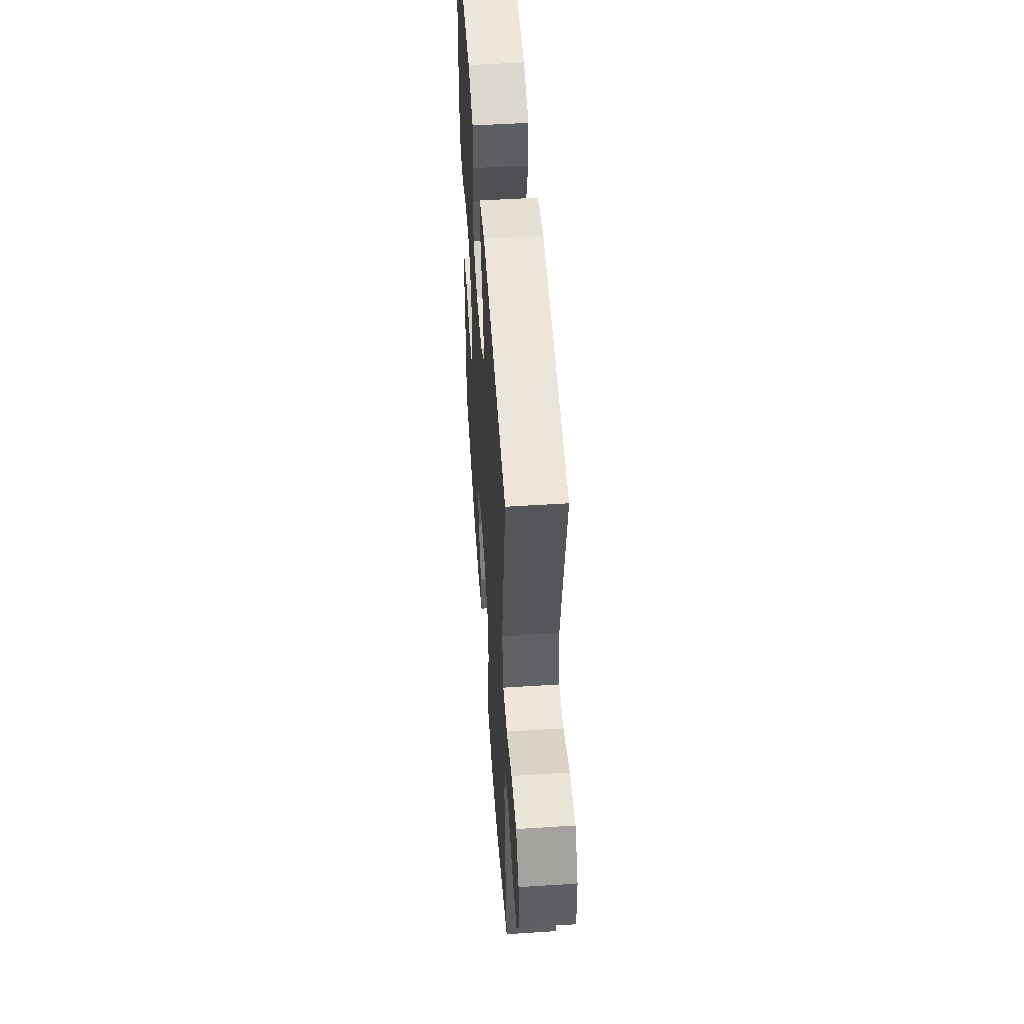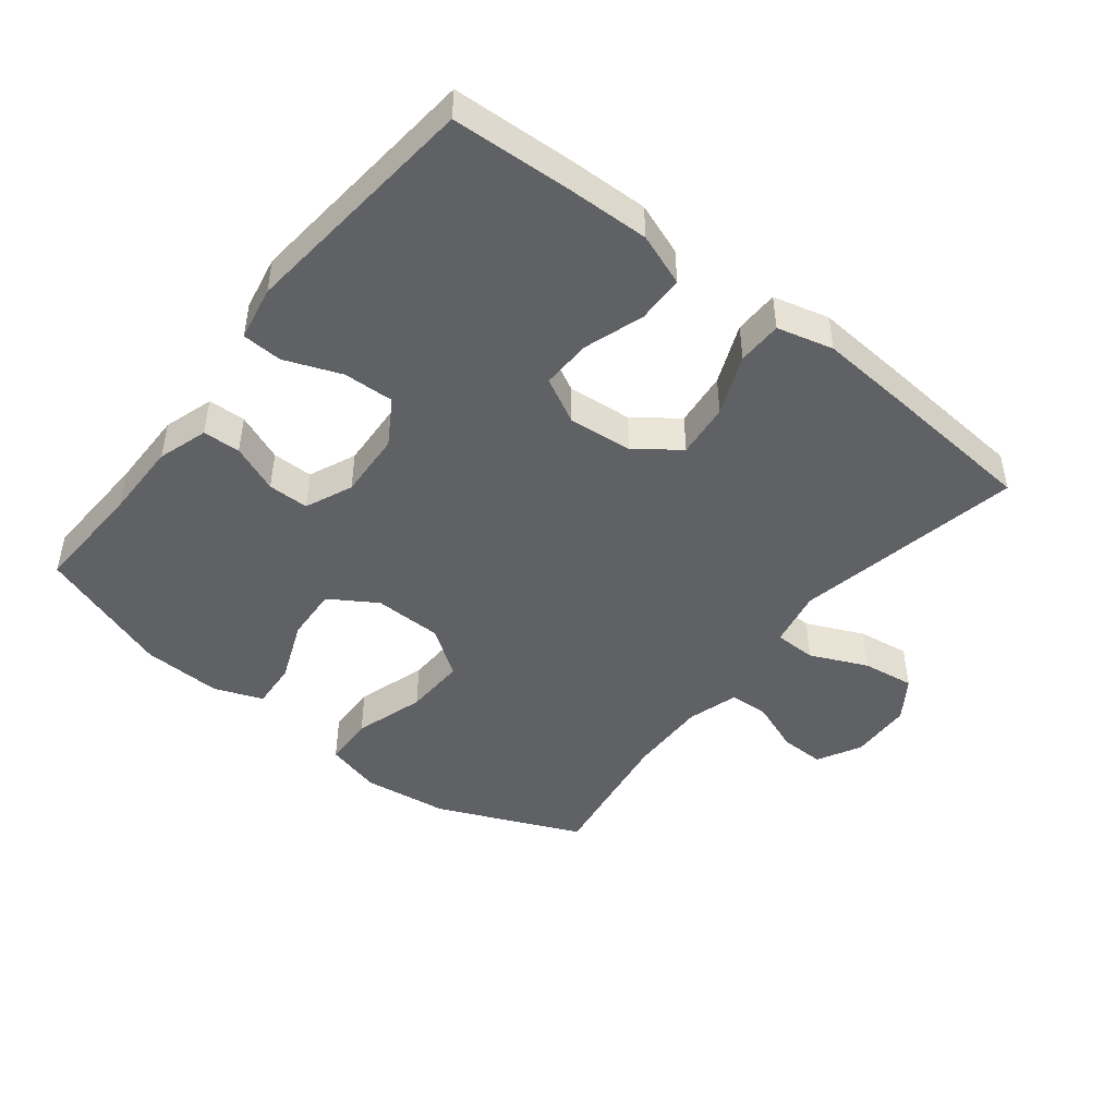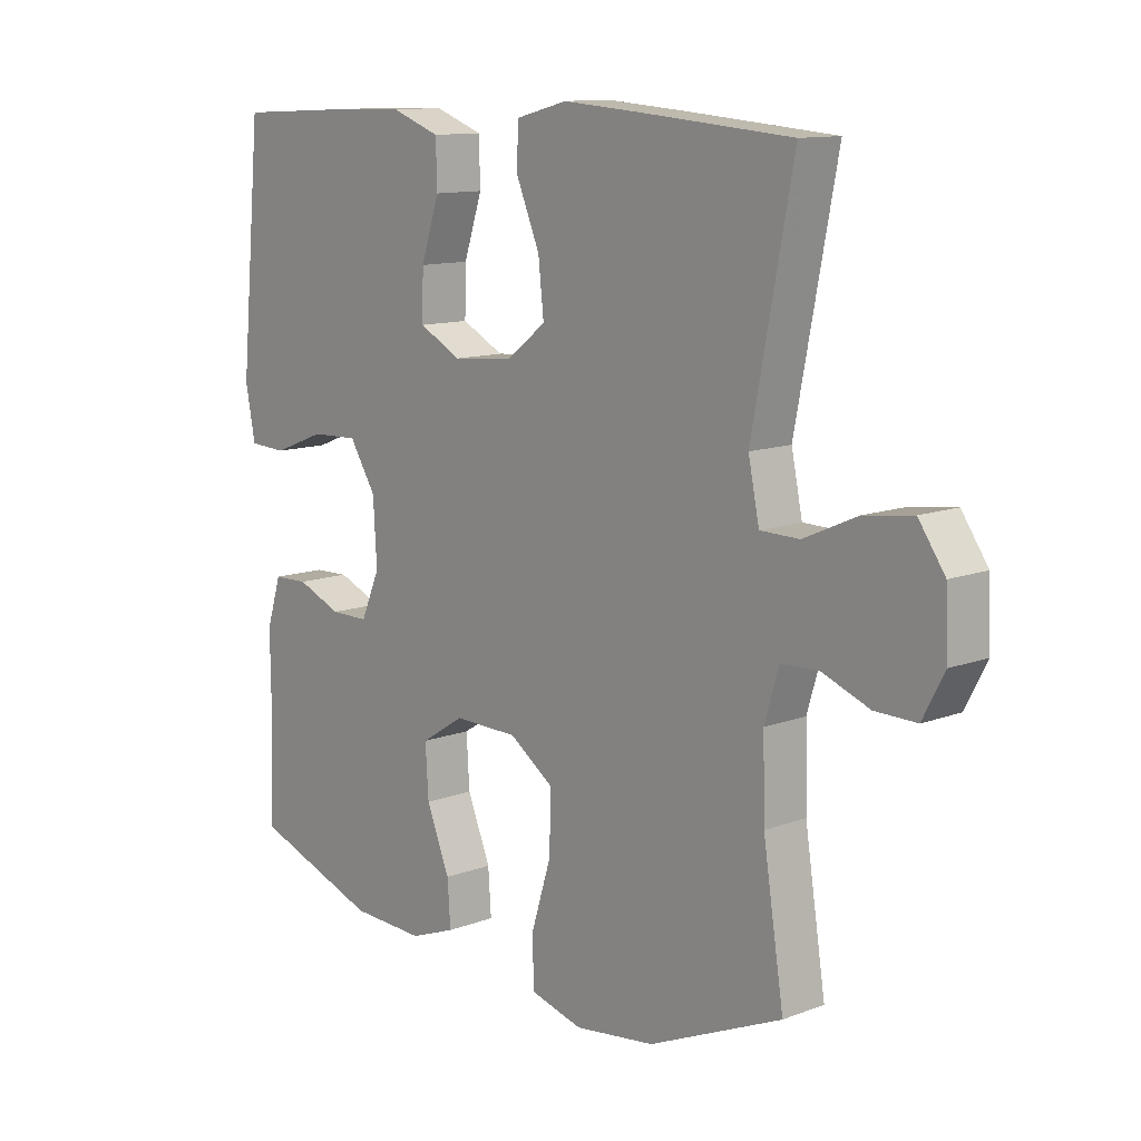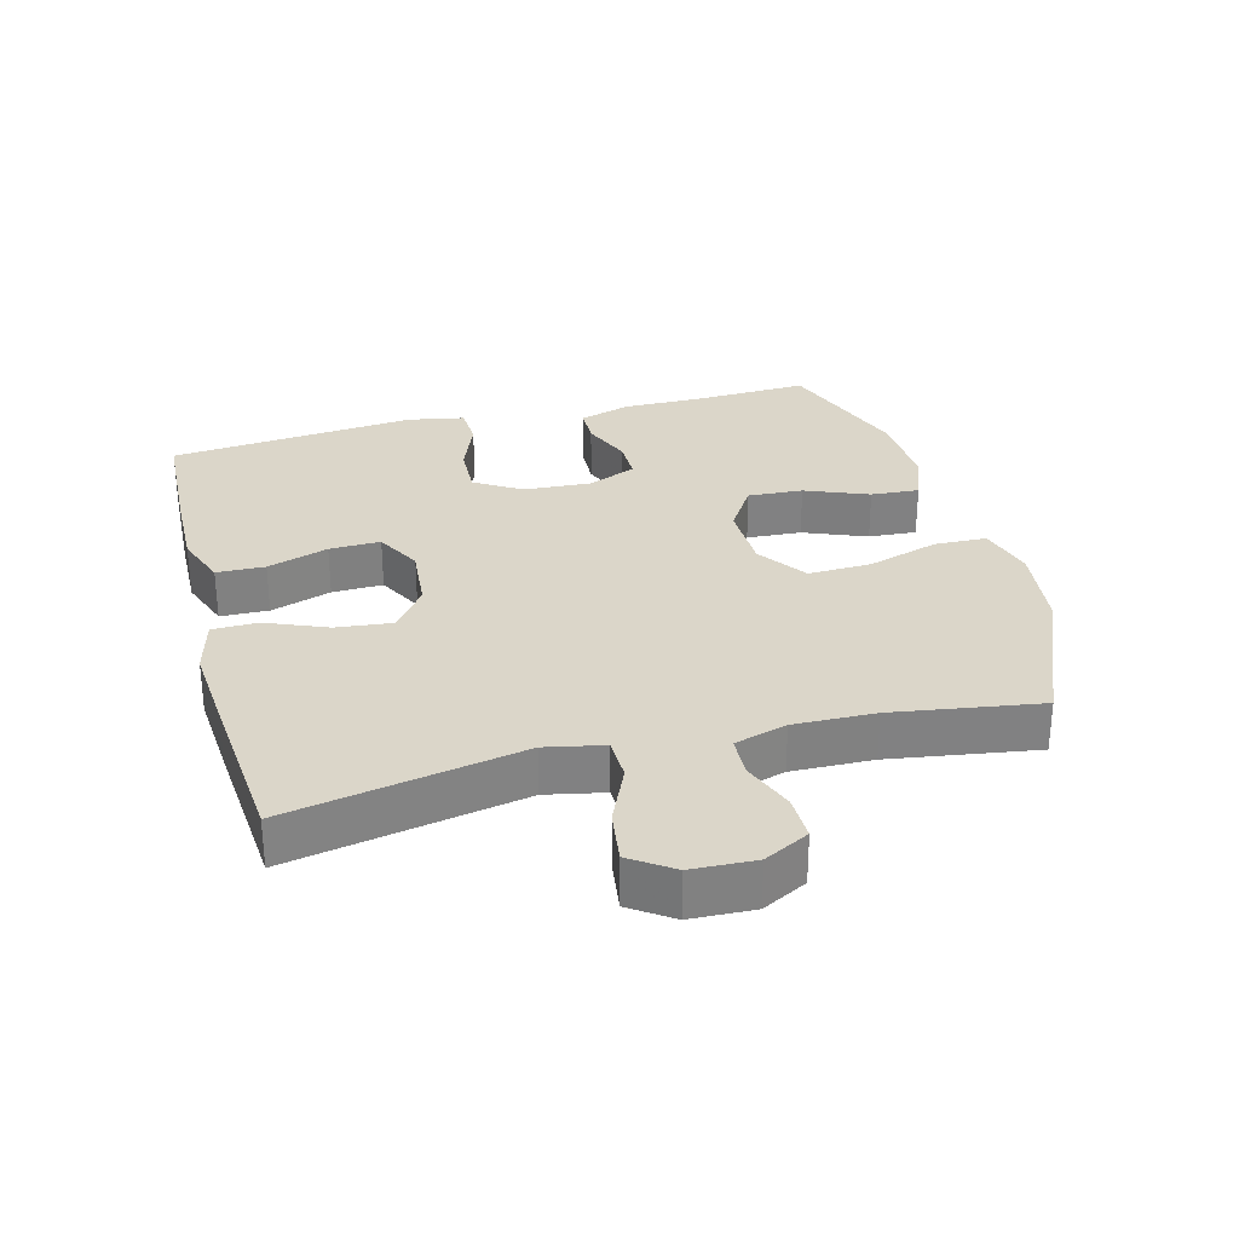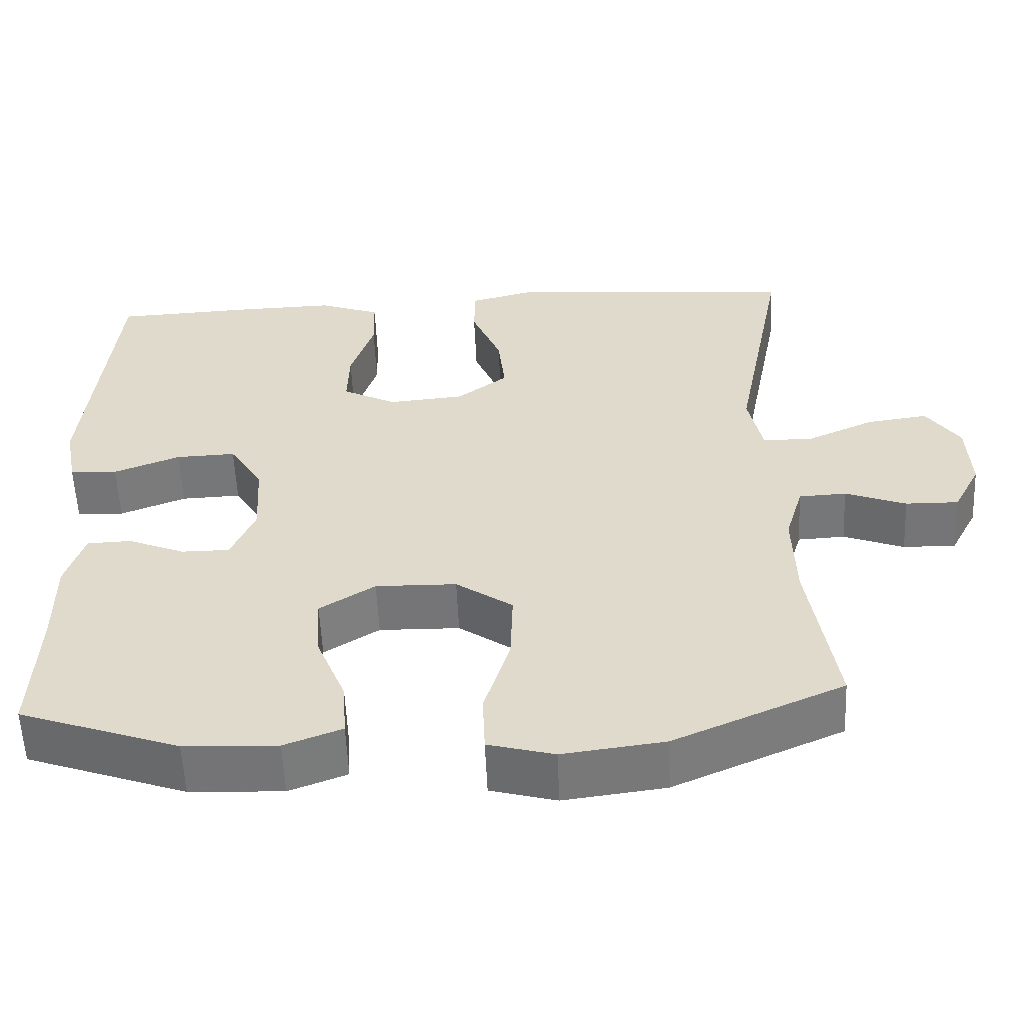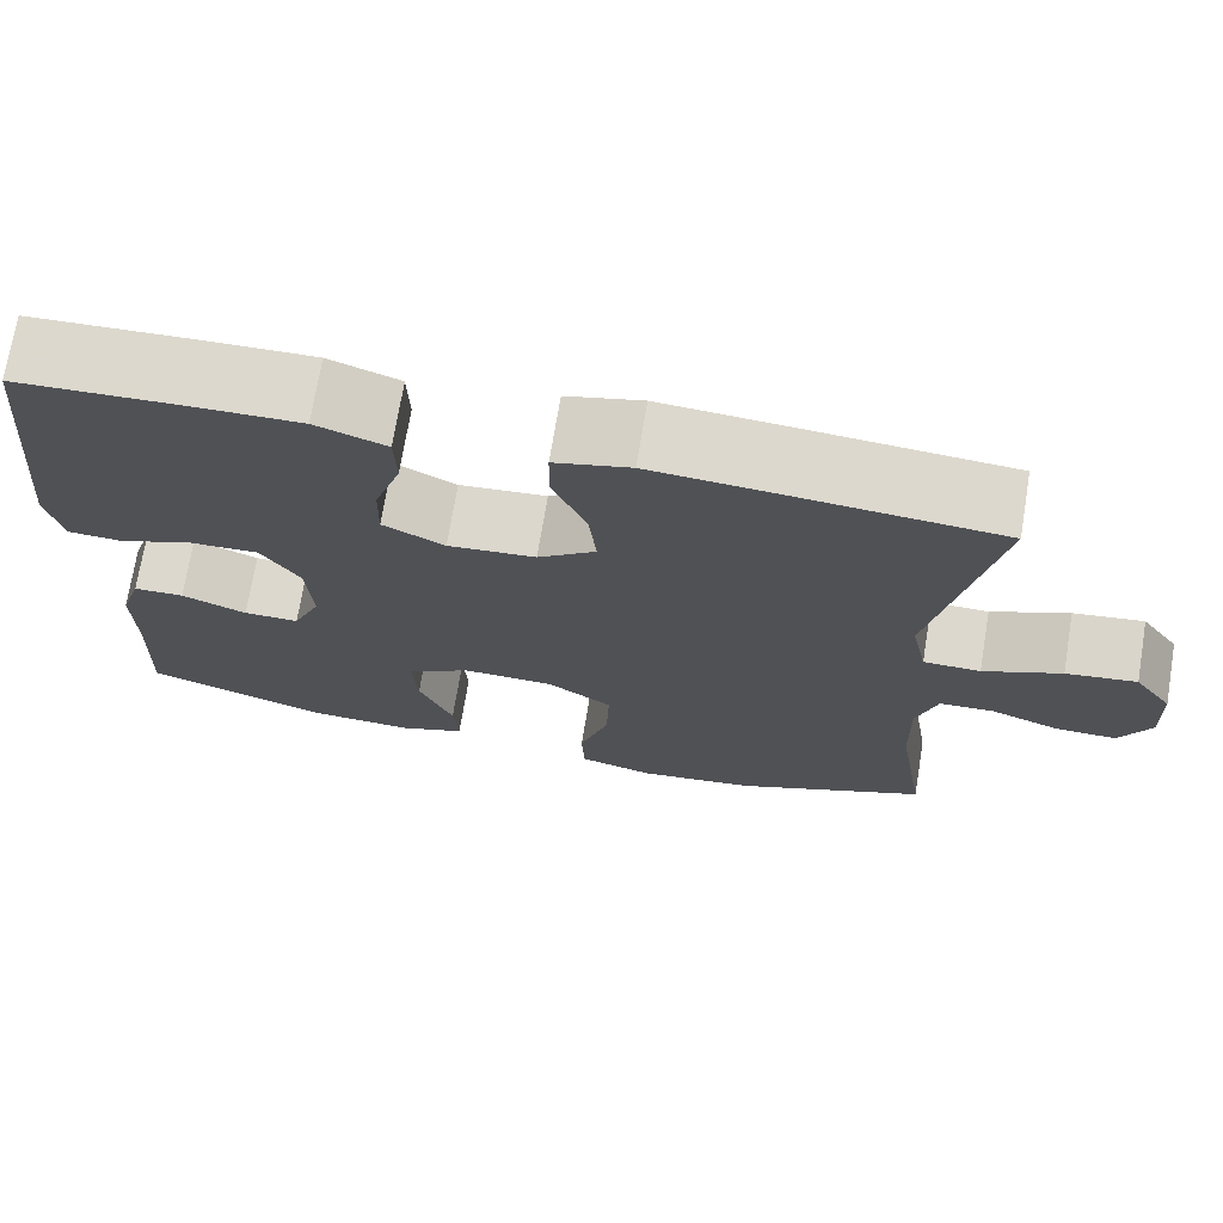
<metadata>
{"format":"obj","ext":"obj","renderer":"f3d","projection":"perspective","resolution":1024,"background":"white","views":[{"elev":52.7,"azim":86.1,"up":"+Z"},{"elev":-46.3,"azim":-38.3,"up":"+Y"},{"elev":11.8,"azim":48.1,"up":"+Z"},{"elev":29.9,"azim":75.1,"up":"+Y"},{"elev":-56.7,"azim":2.5,"up":"+Z"},{"elev":72.2,"azim":9.4,"up":"+Z"}]}
</metadata>
<code>
v 0.5 0.07 0.5
v 0.433 0.07 0.152
v 0.451 0.07 0.065
v 0.515 0.07 0.064
v 0.602 0.07 0.103
v 0.681 0.07 0.114
v 0.724 0.07 0.052
v 0.728 0.07 -0.043
v 0.693 0.07 -0.11
v 0.625 0.07 -0.109
v 0.547 0.07 -0.079
v 0.486 0.07 -0.082
v 0.463 0.07 -0.16
v 0.466 0.07 -0.281
v 0.5 0.07 -0.5
v 0.282 0.07 -0.595
v 0.151 0.07 -0.612
v 0.066 0.07 -0.589
v 0.063 0.07 -0.511
v 0.096 0.07 -0.404
v 0.099 0.07 -0.31
v 0.026 0.07 -0.259
v -0.078 0.07 -0.257
v -0.149 0.07 -0.302
v -0.144 0.07 -0.384
v -0.106 0.07 -0.478
v -0.101 0.07 -0.55
v -0.175 0.07 -0.578
v -0.295 0.07 -0.573
v -0.5 0.07 -0.5
v -0.493 0.07 -0.327
v -0.494 0.07 -0.209
v -0.47 0.07 -0.133
v -0.413 0.07 -0.131
v -0.34 0.07 -0.161
v -0.278 0.07 -0.161
v -0.247 0.07 -0.089
v -0.253 0.07 0.012
v -0.296 0.07 0.081
v -0.373 0.07 0.078
v -0.458 0.07 0.045
v -0.519 0.07 0.048
v -0.535 0.07 0.131
v -0.5 0.07 0.5
v -0.315 0.07 0.509
v -0.194 0.07 0.512
v -0.115 0.07 0.483
v -0.113 0.07 0.411
v -0.143 0.07 0.32
v -0.145 0.07 0.244
v -0.076 0.07 0.208
v 0.022 0.07 0.217
v 0.087 0.07 0.266
v 0.078 0.07 0.349
v 0.04 0.07 0.44
v 0.041 0.07 0.508
v 0.126 0.07 0.53
v 0.259 0.07 0.52
v 0.5 0 0.5
v 0.433 0 0.152
v 0.451 0 0.065
v 0.515 0 0.064
v 0.602 0 0.103
v 0.681 0 0.114
v 0.724 0 0.052
v 0.728 0 -0.043
v 0.693 0 -0.11
v 0.625 0 -0.109
v 0.547 0 -0.079
v 0.486 0 -0.082
v 0.463 0 -0.16
v 0.466 0 -0.281
v 0.5 0 -0.5
v 0.282 0 -0.595
v 0.151 0 -0.612
v 0.066 0 -0.589
v 0.063 0 -0.511
v 0.096 0 -0.404
v 0.099 0 -0.31
v 0.026 0 -0.259
v -0.078 0 -0.257
v -0.149 0 -0.302
v -0.144 0 -0.384
v -0.106 0 -0.478
v -0.101 0 -0.55
v -0.175 0 -0.578
v -0.295 0 -0.573
v -0.5 0 -0.5
v -0.493 0 -0.327
v -0.494 0 -0.209
v -0.47 0 -0.133
v -0.413 0 -0.131
v -0.34 0 -0.161
v -0.278 0 -0.161
v -0.247 0 -0.089
v -0.253 0 0.012
v -0.296 0 0.081
v -0.373 0 0.078
v -0.458 0 0.045
v -0.519 0 0.048
v -0.535 0 0.131
v -0.5 0 0.5
v -0.315 0 0.509
v -0.194 0 0.512
v -0.115 0 0.483
v -0.113 0 0.411
v -0.143 0 0.32
v -0.145 0 0.244
v -0.076 0 0.208
v 0.022 0 0.217
v 0.087 0 0.266
v 0.078 0 0.349
v 0.04 0 0.44
v 0.041 0 0.508
v 0.126 0 0.53
v 0.259 0 0.52
f 58 1 2
f 57 58 2
f 56 57 2
f 55 56 2
f 54 55 2
f 53 54 2 3
f 52 53 3
f 51 52 3
f 47 48 49
f 46 47 49
f 45 46 49
f 44 45 49
f 43 44 49
f 42 43 49
f 41 42 49
f 40 41 49
f 39 40 49 50
f 38 39 50 51
f 33 34 35
f 32 33 35
f 31 32 35
f 31 35 36
f 30 31 36
f 29 30 36
f 28 29 36
f 27 28 36
f 26 27 36
f 25 26 36
f 24 25 36 37
f 18 19 20
f 17 18 20
f 16 17 20
f 15 16 20
f 14 15 20
f 13 14 20 21
f 12 13 21 22
f 9 10 11
f 8 9 11
f 7 8 11
f 6 7 11
f 5 6 11
f 4 5 11
f 3 4 11 12
f 12 22 23
f 3 12 23
f 51 3 23
f 37 38 51
f 24 37 51
f 23 24 51
f 60 59 116
f 60 116 115
f 60 115 114
f 60 114 113
f 60 113 112
f 61 60 112 111
f 61 111 110
f 61 110 109
f 107 106 105
f 107 105 104
f 107 104 103
f 107 103 102
f 107 102 101
f 107 101 100
f 107 100 99
f 107 99 98
f 108 107 98 97
f 109 108 97 96
f 93 92 91
f 93 91 90
f 93 90 89
f 94 93 89
f 94 89 88
f 94 88 87
f 94 87 86
f 94 86 85
f 94 85 84
f 94 84 83
f 95 94 83 82
f 78 77 76
f 78 76 75
f 78 75 74
f 78 74 73
f 78 73 72
f 79 78 72 71
f 80 79 71 70
f 69 68 67
f 69 67 66
f 69 66 65
f 69 65 64
f 69 64 63
f 69 63 62
f 70 69 62 61
f 81 80 70
f 81 70 61
f 81 61 109
f 109 96 95
f 109 95 82
f 109 82 81
f 1 59 60 2
f 2 60 61 3
f 3 61 62 4
f 4 62 63 5
f 5 63 64 6
f 6 64 65 7
f 7 65 66 8
f 8 66 67 9
f 9 67 68 10
f 10 68 69 11
f 11 69 70 12
f 12 70 71 13
f 13 71 72 14
f 14 72 73 15
f 15 73 74 16
f 16 74 75 17
f 17 75 76 18
f 18 76 77 19
f 19 77 78 20
f 20 78 79 21
f 21 79 80 22
f 22 80 81 23
f 23 81 82 24
f 24 82 83 25
f 25 83 84 26
f 26 84 85 27
f 27 85 86 28
f 28 86 87 29
f 29 87 88 30
f 30 88 89 31
f 31 89 90 32
f 32 90 91 33
f 33 91 92 34
f 34 92 93 35
f 35 93 94 36
f 36 94 95 37
f 37 95 96 38
f 38 96 97 39
f 39 97 98 40
f 40 98 99 41
f 41 99 100 42
f 42 100 101 43
f 43 101 102 44
f 44 102 103 45
f 45 103 104 46
f 46 104 105 47
f 47 105 106 48
f 48 106 107 49
f 49 107 108 50
f 50 108 109 51
f 51 109 110 52
f 52 110 111 53
f 53 111 112 54
f 54 112 113 55
f 55 113 114 56
f 56 114 115 57
f 57 115 116 58
f 58 116 59 1

</code>
